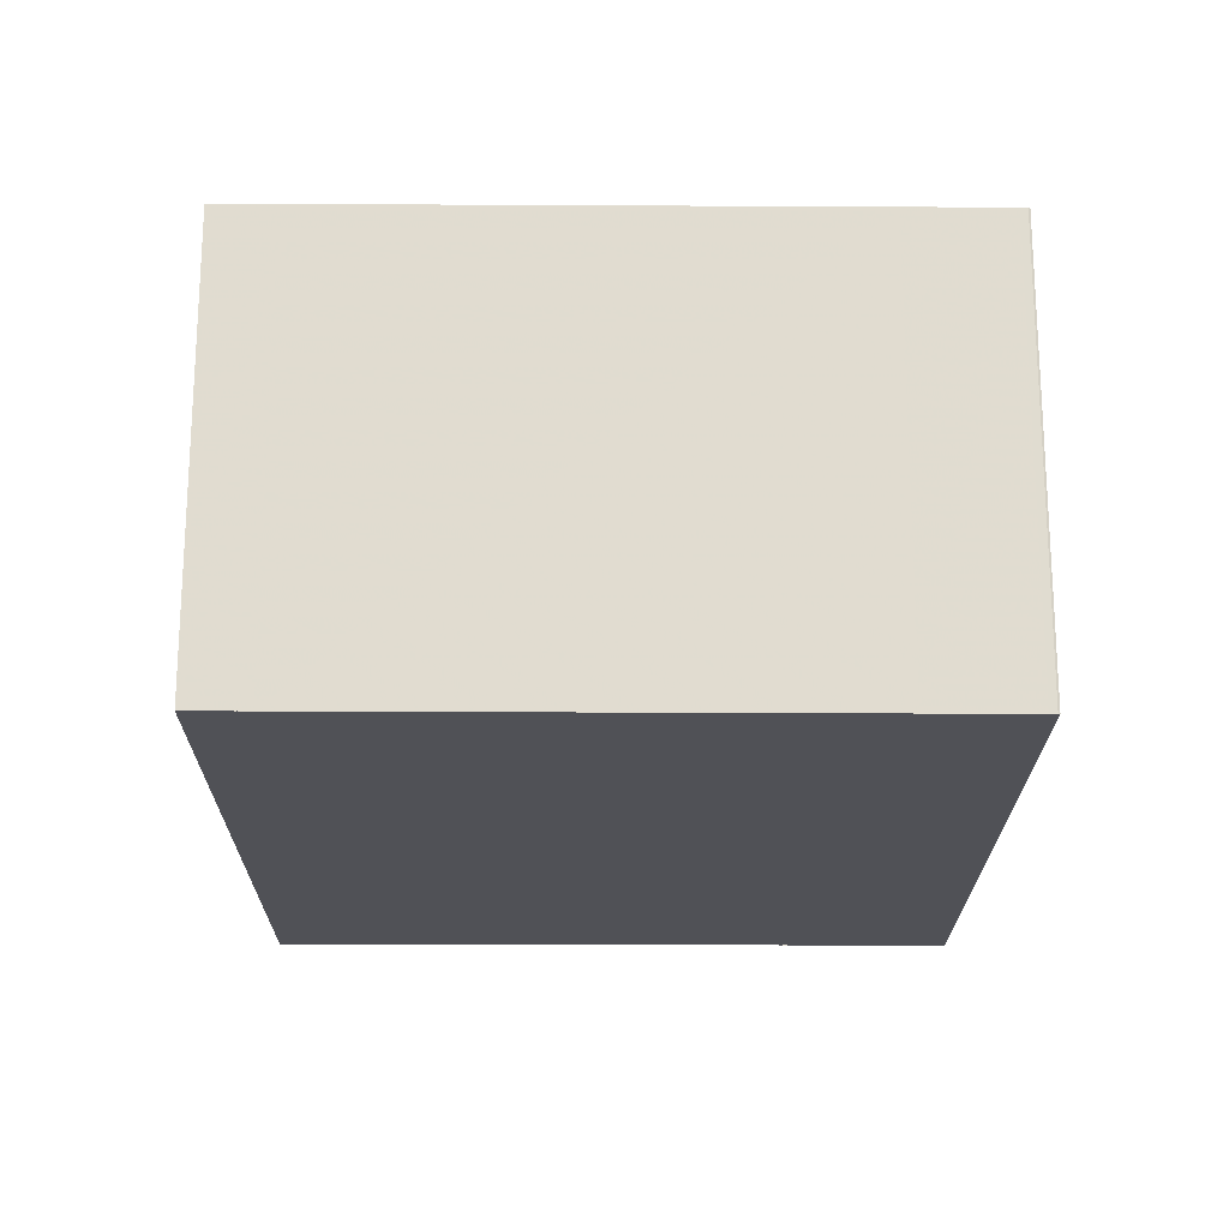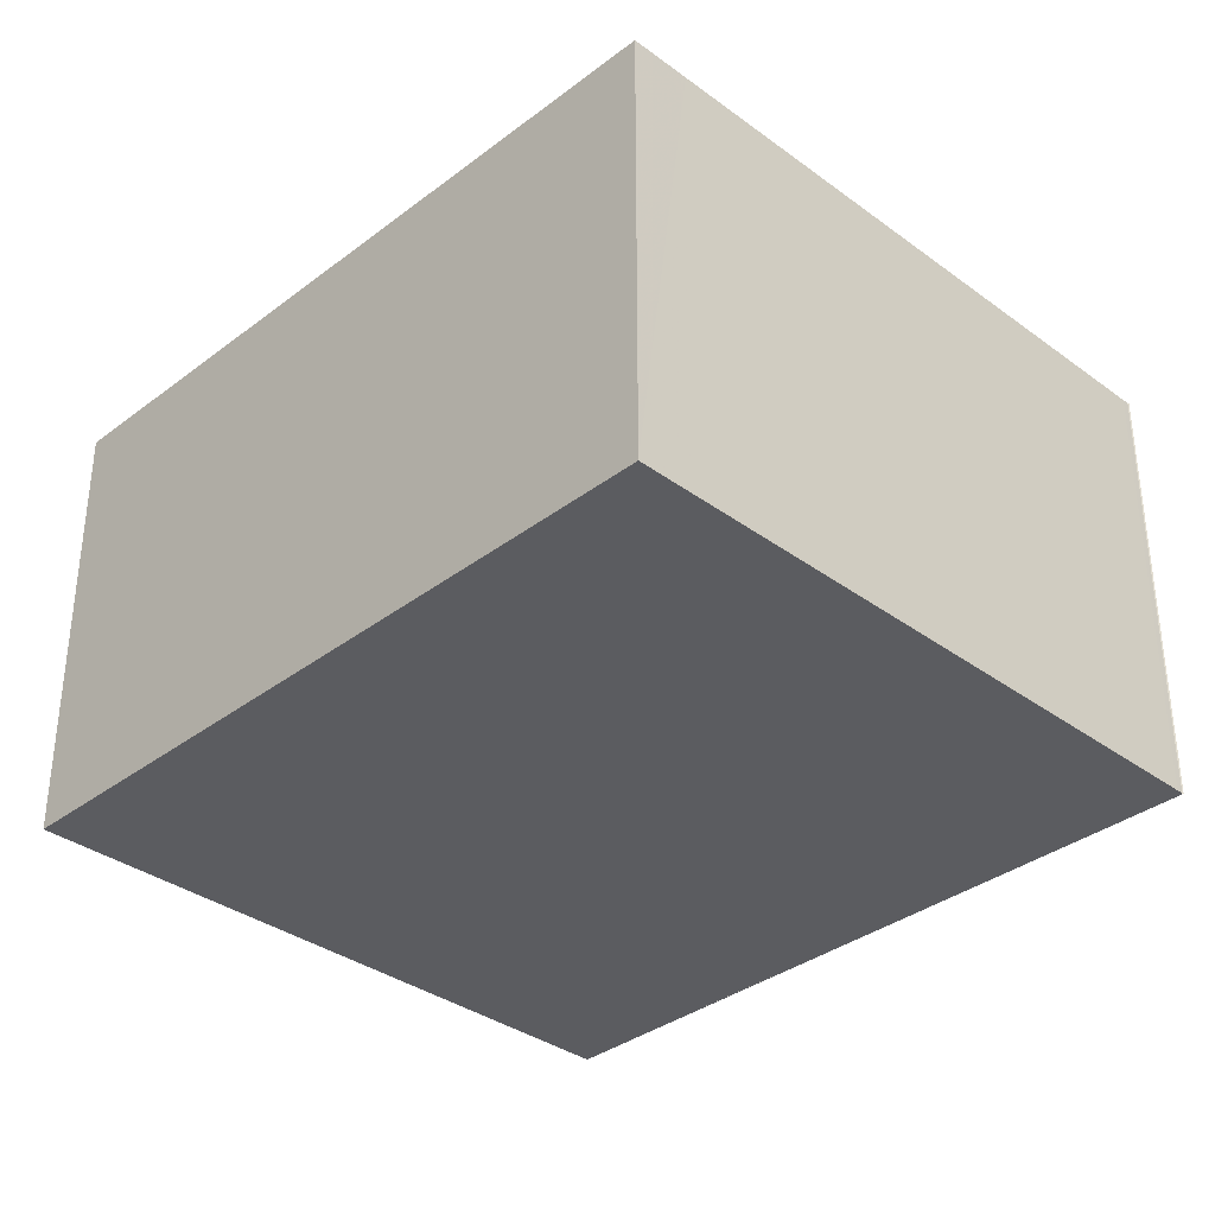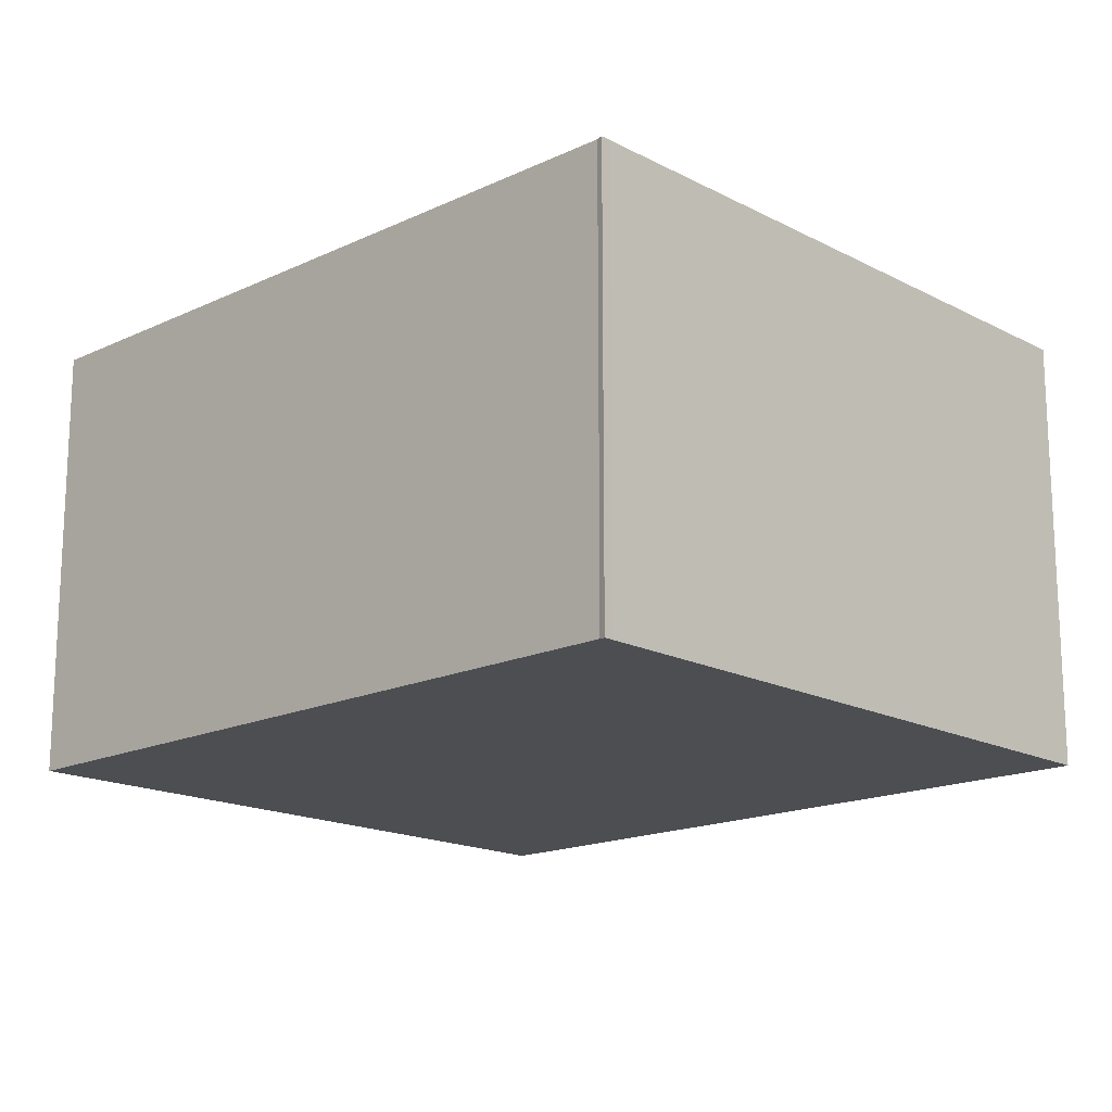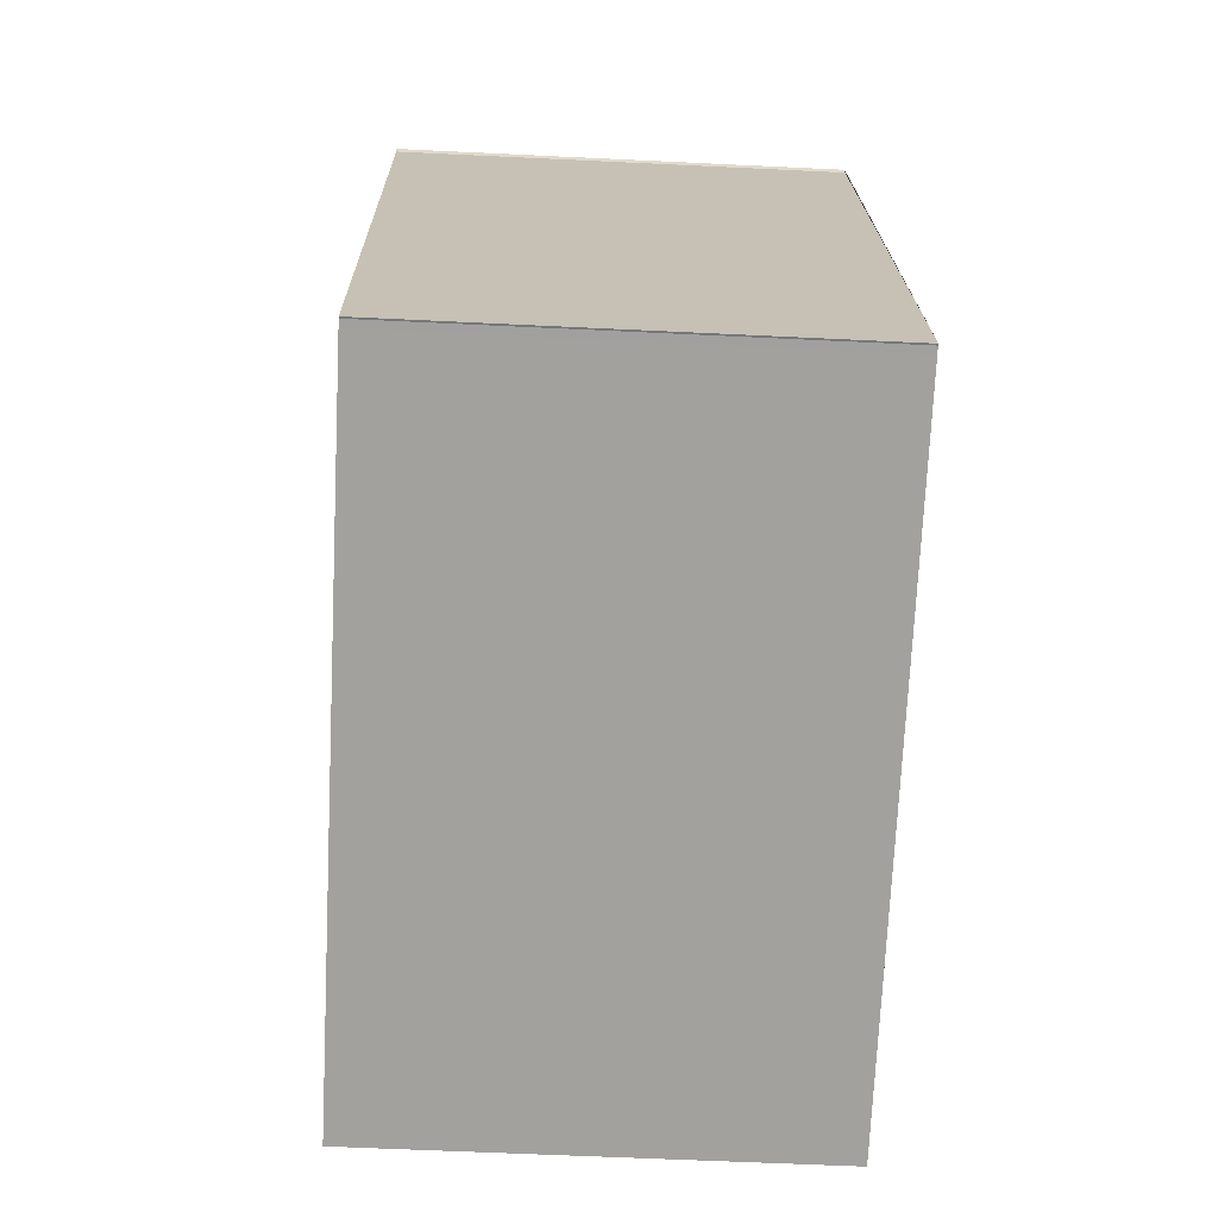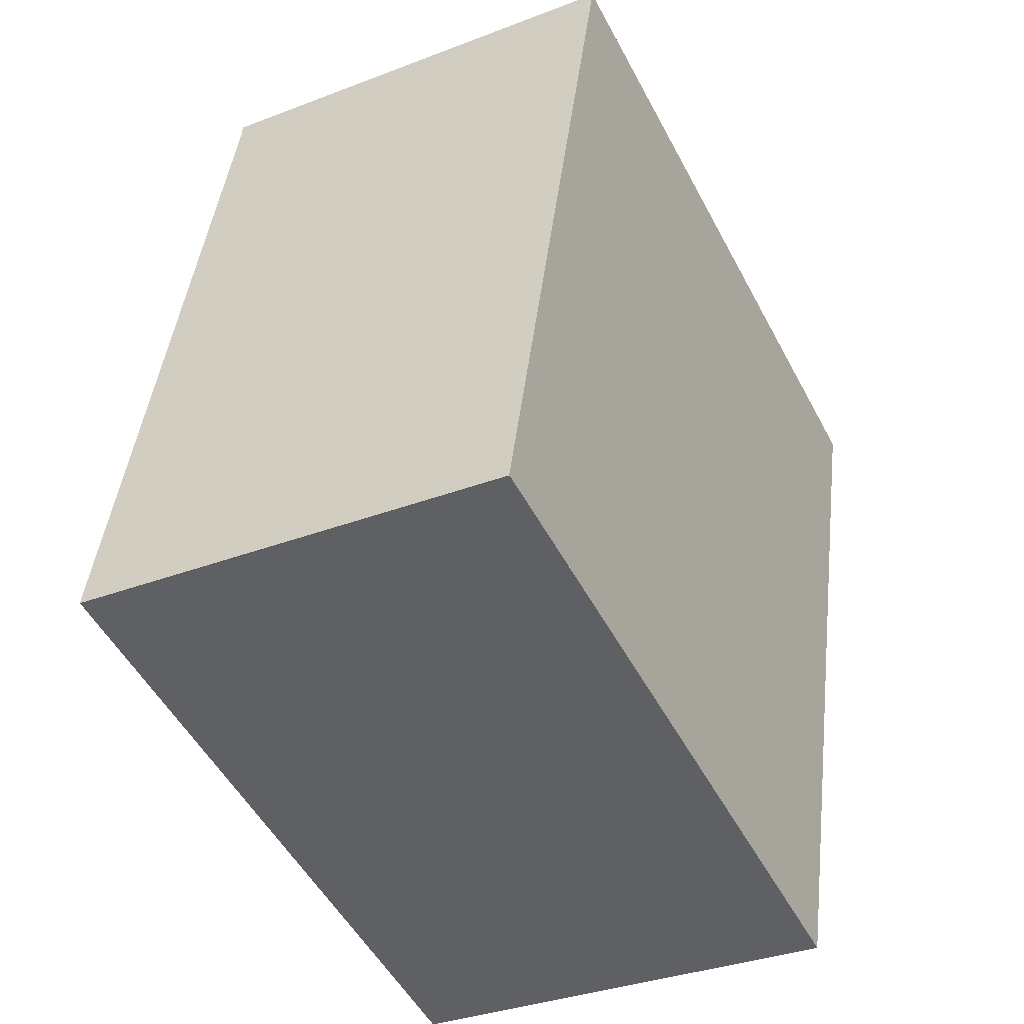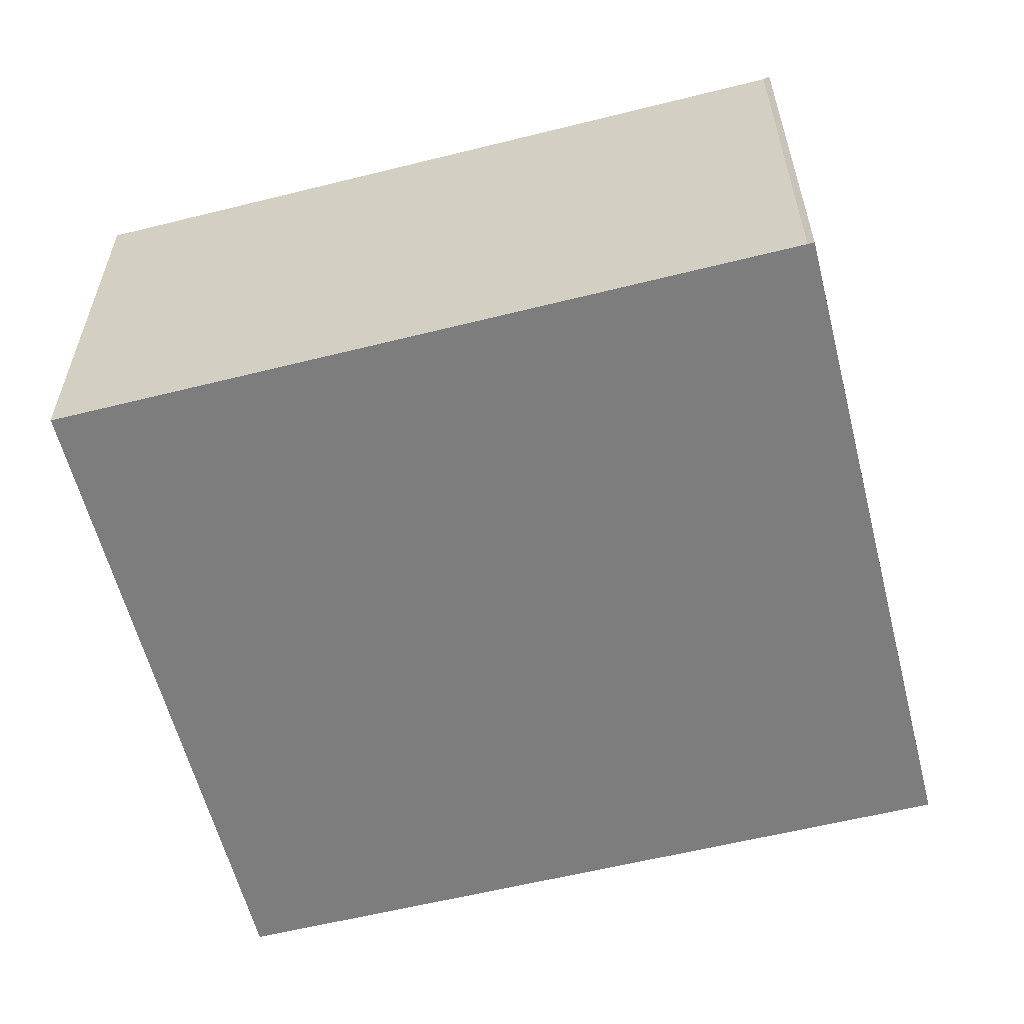
<metadata>
{"format":"obj","ext":"obj","renderer":"f3d","projection":"perspective","resolution":1024,"background":"white","views":[{"elev":-20.4,"azim":14.1,"up":"+Z"},{"elev":-34.7,"azim":-29.9,"up":"+Z"},{"elev":-16.7,"azim":148.1,"up":"+Z"},{"elev":-57.2,"azim":87.1,"up":"+Y"},{"elev":-33.5,"azim":117.8,"up":"+Y"},{"elev":-59.1,"azim":118.9,"up":"+Z"}]}
</metadata>
<code>
v -1574 -2892 1.996
v -1571 -2891 1.998
v -1571 -2891 1.998
v -1571 -2894 1.991
v -1571 -2894 1.991
v -1574 -2895 1.988
v -1574 -2892 1.995
v -1571 -2892 1.997
v -1574 -2892 1.995
v -1574 -2892 1.996
v -1573 -2895 1.989
v -1573 -2894 1.99
v -1574 -2894 1.99
v -1571 -2894 1.992
v -1571 -2894 1.992
v -1571 -2894 1.99
v -1572 -2892 1.997
v -1572 -2891 1.998
v -1572 -2891 1.998
v -1574 -2892 1.996
v -1574 -2892 1.996
v -1571 -2891 1.998
v -1571 -2894 1.991
v -1571 -2894 1.992
v -1571 -2892 1.997
v -1571 -2891 1.998
v -1571 -2891 1.998
v -1574 -2895 1.989
v -1573 -2895 1.989
v -1571 -2894 1.991
v -1571 -2894 1.991
v -1571 -2894 1.991
v -1574 -2892 1.996
v -1574 -2892 1.996
v -1574 -2892 0
v -1574 -2892 -2.22e-16
v -1571 -2891 1.998
v -1571 -2891 1.998
v -1571 -2891 0
v -1571 -2891 0
v -1571 -2891 1.998
v -1571 -2891 1.998
v -1571 -2891 0
v -1571 -2891 2.22e-16
v -1571 -2894 1.991
v -1571 -2894 1.991
v -1571 -2894 2.22e-16
v -1571 -2894 0
v -1571 -2894 1.991
v -1571 -2894 1.991
v -1571 -2894 0
v -1571 -2894 2.22e-16
v -1574 -2895 1.989
v -1574 -2895 1.988
v -1574 -2895 0
v -1574 -2895 0
v -1574 -2892 1.996
v -1574 -2892 1.995
v -1574 -2892 0
v -1574 -2892 0
v -1571 -2894 1.992
v -1571 -2892 1.997
v -1571 -2892 0
v -1571 -2894 2.22e-16
v -1572 -2891 1.998
v -1574 -2892 1.996
v -1574 -2892 -2.22e-16
v -1572 -2891 2.22e-16
v -1574 -2895 1.988
v -1573 -2895 1.989
v -1573 -2895 0
v -1574 -2895 0
v -1574 -2892 1.995
v -1574 -2894 1.99
v -1574 -2894 0
v -1574 -2892 0
v -1571 -2894 1.991
v -1571 -2894 1.992
v -1571 -2894 2.22e-16
v -1571 -2894 0
v -1573 -2895 1.989
v -1571 -2894 1.99
v -1571 -2894 -2.22e-16
v -1573 -2895 0
v -1571 -2891 1.998
v -1572 -2891 1.998
v -1572 -2891 2.22e-16
v -1571 -2891 -2.22e-16
v -1574 -2892 1.996
v -1574 -2892 1.996
v -1574 -2892 0
v -1574 -2892 0
v -1571 -2892 1.997
v -1571 -2891 1.998
v -1571 -2891 2.22e-16
v -1571 -2892 0
v -1571 -2894 1.99
v -1571 -2894 1.991
v -1571 -2894 2.22e-16
v -1571 -2894 -2.22e-16
v -1571 -2891 1.998
v -1571 -2891 1.998
v -1571 -2891 -2.22e-16
v -1571 -2891 0
v -1574 -2894 1.99
v -1574 -2895 1.989
v -1574 -2895 0
v -1574 -2894 0
v -1571 -2894 1.991
v -1571 -2894 1.991
v -1571 -2894 0
v -1571 -2894 2.22e-16
v -1574 -2892 0
v -1571 -2891 0
v -1571 -2891 0
v -1571 -2894 0
v -1571 -2894 0
v -1574 -2895 0
f 15 12 9 17
f 20 10 18 19
f 21 1 10 20
f 13 7 9 12
f 29 11 6 28
f 30 16 11 29
f 32 4 5 23 31
f 25 8 14 24
f 27 2 3 22 26
f 19 17 9 20
f 20 9 7 21
f 26 22 8 25
f 31 23 16 30
f 24 15 17 25
f 26 19 18 27
f 25 17 19 26
f 28 13 12 29
f 29 12 15 30
f 31 24 14 32
f 30 15 24 31
f 34 35 36 33
f 38 39 40 37
f 42 43 44 41
f 46 47 48 45
f 50 51 52 49
f 54 55 56 53
f 58 59 60 57
f 62 63 64 61
f 66 67 68 65
f 70 71 72 69
f 74 75 76 73
f 78 79 80 77
f 82 83 84 81
f 86 87 88 85
f 90 91 92 89
f 94 95 96 93
f 98 99 100 97
f 102 103 104 101
f 106 107 108 105
f 110 111 112 109
f 114 115 116 117 118 113

</code>
